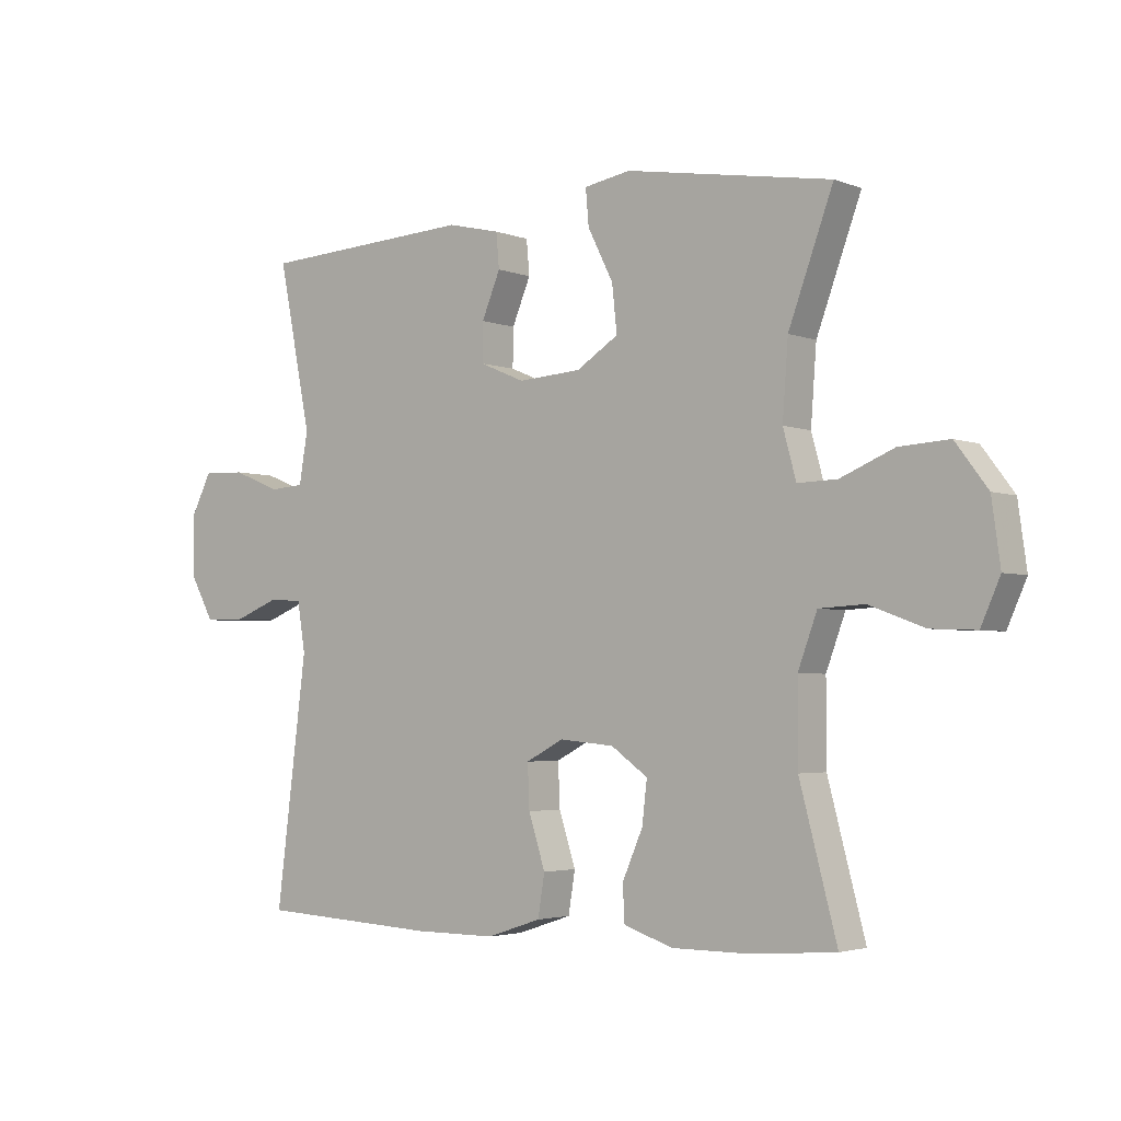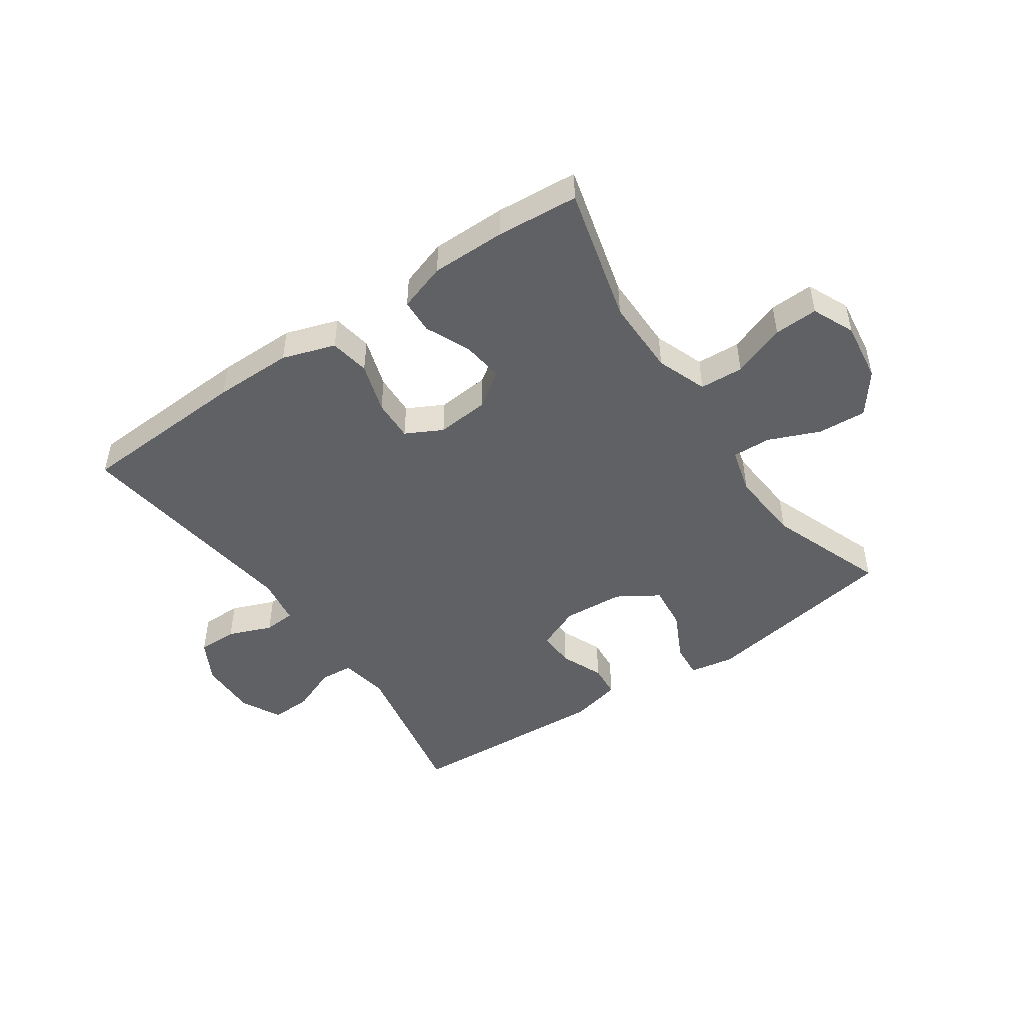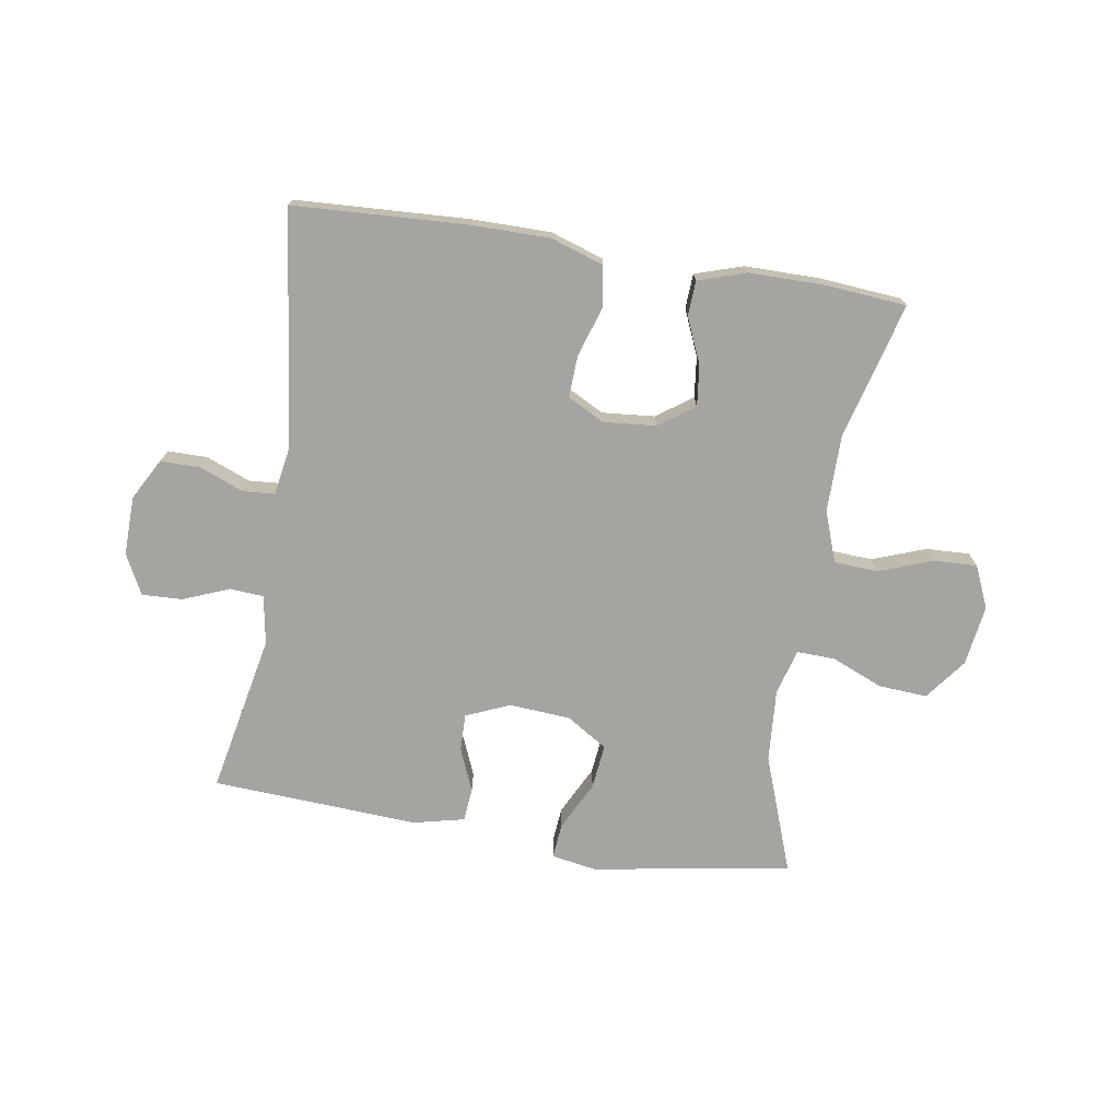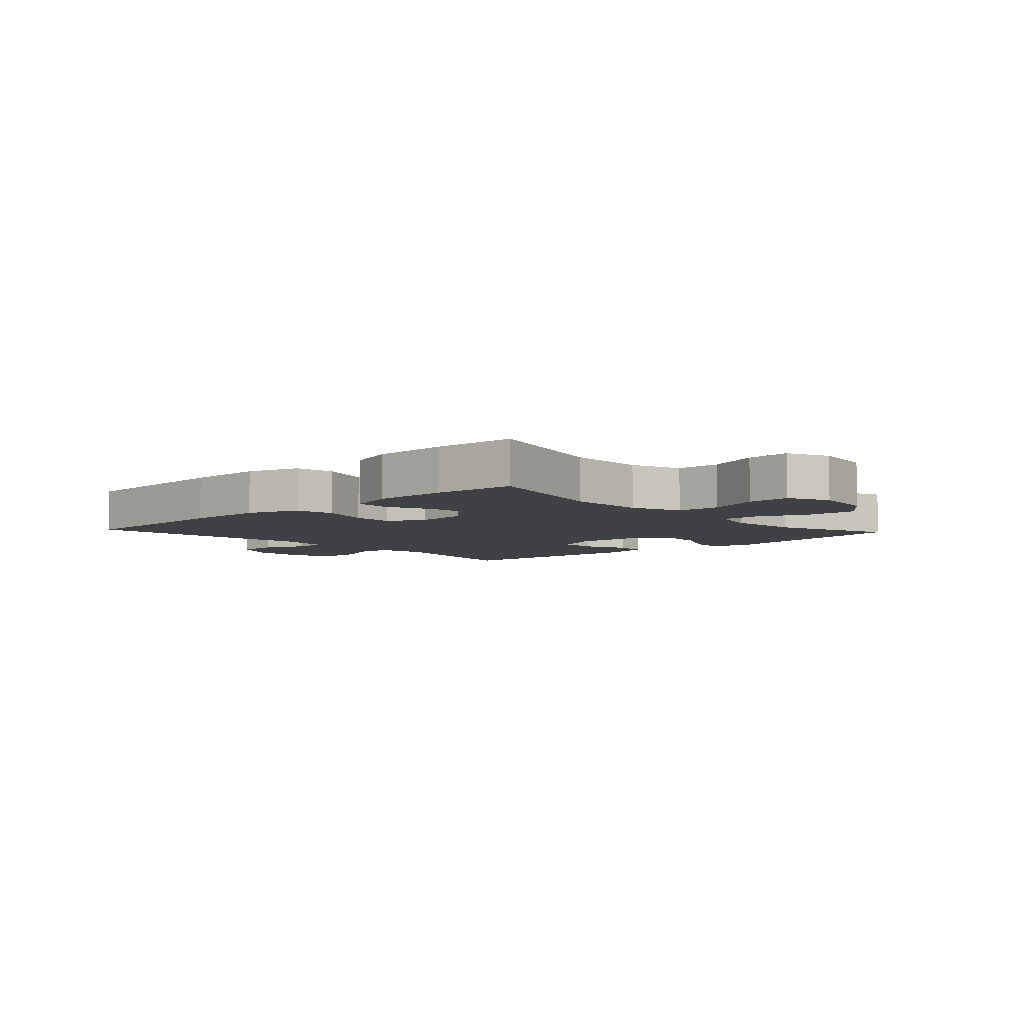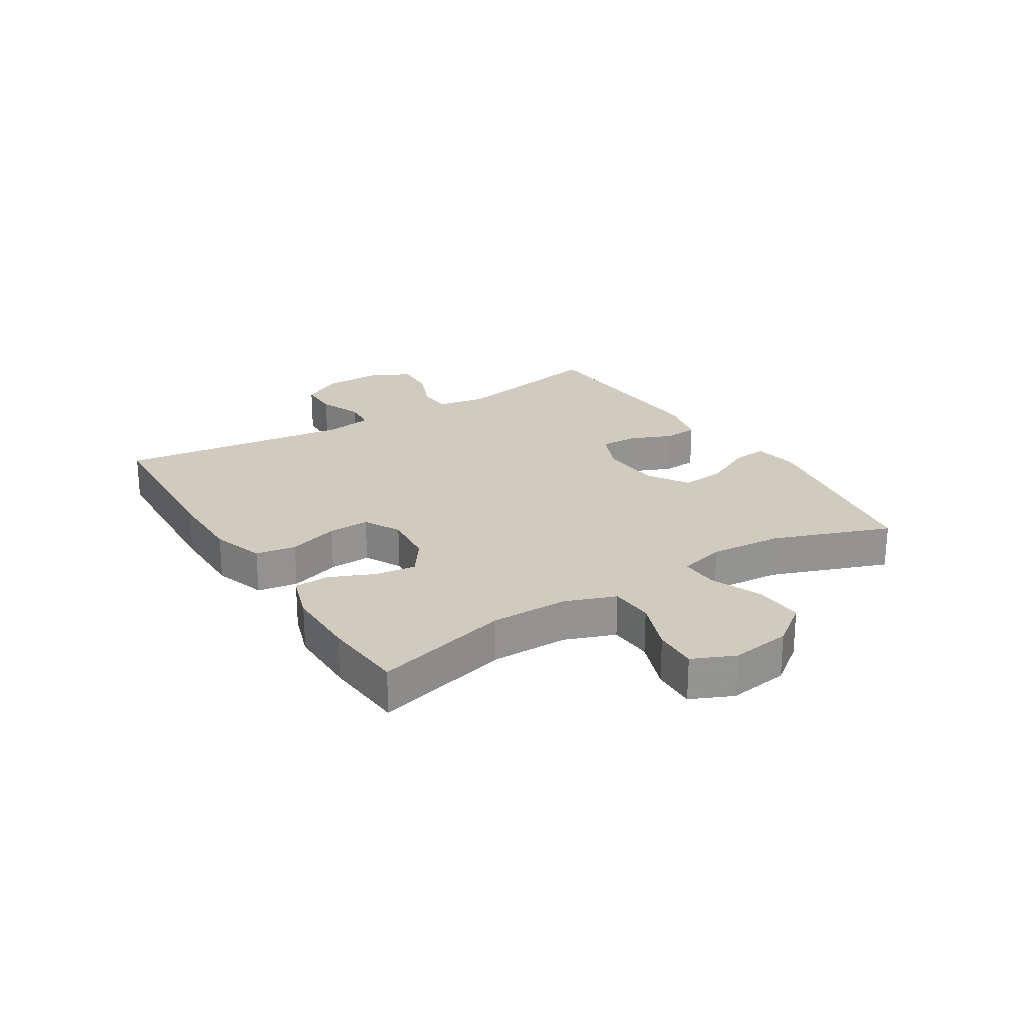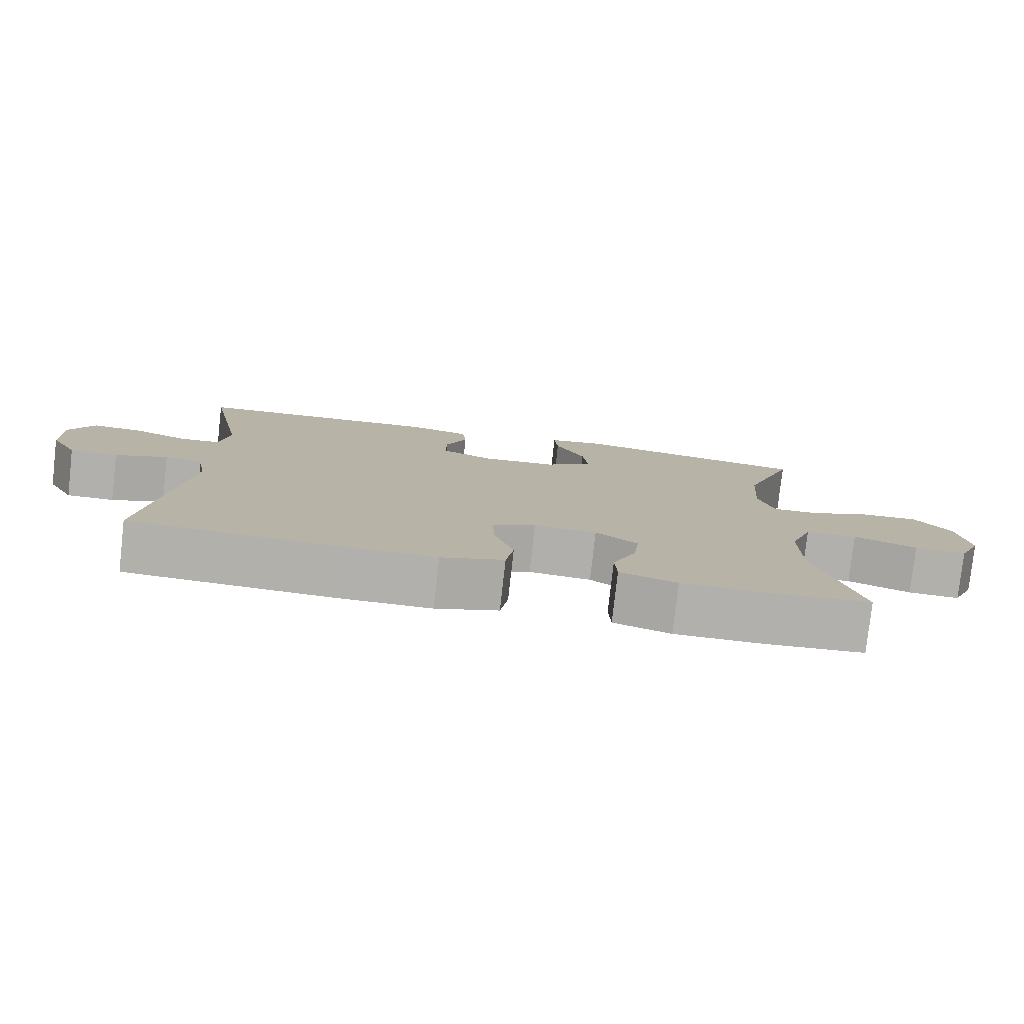
<metadata>
{"format":"obj","ext":"obj","renderer":"f3d","projection":"perspective","resolution":1024,"background":"white","views":[{"elev":-3.2,"azim":-142.0,"up":"+Z"},{"elev":-47.7,"azim":-145.4,"up":"+Y"},{"elev":-73.3,"azim":170.8,"up":"+Y"},{"elev":-5.9,"azim":-137.1,"up":"+Y"},{"elev":23.5,"azim":-122.0,"up":"+Y"},{"elev":-78.7,"azim":173.6,"up":"+Z"}]}
</metadata>
<code>
v 0.5 0.07 -0.5
v 0.212 0.07 -0.515
v 0.08 0.07 -0.515
v -0.008 0.07 -0.486
v -0.019 0.07 -0.419
v 0.008 0.07 -0.335
v 0.011 0.07 -0.265
v -0.05 0.07 -0.233
v -0.138 0.07 -0.241
v -0.197 0.07 -0.283
v -0.189 0.07 -0.351
v -0.156 0.07 -0.427
v -0.159 0.07 -0.485
v -0.239 0.07 -0.511
v -0.363 0.07 -0.511
v -0.5 0.07 -0.5
v -0.44 0.07 -0.273
v -0.44 0.07 -0.143
v -0.471 0.07 -0.059
v -0.544 0.07 -0.055
v -0.633 0.07 -0.088
v -0.706 0.07 -0.091
v -0.737 0.07 -0.021
v -0.723 0.07 0.08
v -0.671 0.07 0.149
v -0.59 0.07 0.144
v -0.504 0.07 0.108
v -0.44 0.07 0.106
v -0.419 0.07 0.183
v -0.428 0.07 0.304
v -0.5 0.07 0.5
v -0.168 0.07 0.556
v -0.093 0.07 0.543
v -0.098 0.07 0.485
v -0.139 0.07 0.403
v -0.147 0.07 0.328
v -0.079 0.07 0.285
v 0.023 0.07 0.278
v 0.096 0.07 0.309
v 0.095 0.07 0.371
v 0.065 0.07 0.443
v 0.07 0.07 0.499
v 0.155 0.07 0.519
v 0.5 0.07 0.5
v 0.447 0.07 0.234
v 0.461 0.07 0.152
v 0.517 0.07 0.148
v 0.594 0.07 0.179
v 0.662 0.07 0.182
v 0.696 0.07 0.115
v 0.694 0.07 0.017
v 0.656 0.07 -0.052
v 0.589 0.07 -0.052
v 0.516 0.07 -0.023
v 0.463 0.07 -0.027
v 0.45 0.07 -0.106
v 0.5 0 -0.5
v 0.212 0 -0.515
v 0.08 0 -0.515
v -0.008 0 -0.486
v -0.019 0 -0.419
v 0.008 0 -0.335
v 0.011 0 -0.265
v -0.05 0 -0.233
v -0.138 0 -0.241
v -0.197 0 -0.283
v -0.189 0 -0.351
v -0.156 0 -0.427
v -0.159 0 -0.485
v -0.239 0 -0.511
v -0.363 0 -0.511
v -0.5 0 -0.5
v -0.44 0 -0.273
v -0.44 0 -0.143
v -0.471 0 -0.059
v -0.544 0 -0.055
v -0.633 0 -0.088
v -0.706 0 -0.091
v -0.737 0 -0.021
v -0.723 0 0.08
v -0.671 0 0.149
v -0.59 0 0.144
v -0.504 0 0.108
v -0.44 0 0.106
v -0.419 0 0.183
v -0.428 0 0.304
v -0.5 0 0.5
v -0.168 0 0.556
v -0.093 0 0.543
v -0.098 0 0.485
v -0.139 0 0.403
v -0.147 0 0.328
v -0.079 0 0.285
v 0.023 0 0.278
v 0.096 0 0.309
v 0.095 0 0.371
v 0.065 0 0.443
v 0.07 0 0.499
v 0.155 0 0.519
v 0.5 0 0.5
v 0.447 0 0.234
v 0.461 0 0.152
v 0.517 0 0.148
v 0.594 0 0.179
v 0.662 0 0.182
v 0.696 0 0.115
v 0.694 0 0.017
v 0.656 0 -0.052
v 0.589 0 -0.052
v 0.516 0 -0.023
v 0.463 0 -0.027
v 0.45 0 -0.106
f 51 52 53 54
f 51 54 55
f 50 51 55
f 47 48 49 50
f 46 47 50 55
f 45 46 55 56
f 43 44 45
f 40 41 42 43
f 39 40 43 45
f 38 39 45 56
f 32 33 34 35
f 30 31 32 35
f 29 30 35 36
f 28 29 36 37
f 24 25 26 27
f 24 27 28
f 23 24 28
f 20 21 22 23
f 19 20 23 28
f 18 19 28 37
f 14 15 16 17
f 11 12 13 14
f 10 11 14 17
f 9 10 17 18
f 3 4 5 6
f 3 6 7
f 2 3 7
f 1 2 7
f 56 1 7 8
f 18 37 38 56
f 8 9 18 56
f 110 109 108 107
f 111 110 107
f 111 107 106
f 106 105 104 103
f 111 106 103 102
f 112 111 102 101
f 101 100 99
f 99 98 97 96
f 101 99 96 95
f 112 101 95 94
f 91 90 89 88
f 91 88 87 86
f 92 91 86 85
f 93 92 85 84
f 83 82 81 80
f 84 83 80
f 84 80 79
f 79 78 77 76
f 84 79 76 75
f 93 84 75 74
f 73 72 71 70
f 70 69 68 67
f 73 70 67 66
f 74 73 66 65
f 62 61 60 59
f 63 62 59
f 63 59 58
f 63 58 57
f 64 63 57 112
f 112 94 93 74
f 112 74 65 64
f 1 57 58 2
f 2 58 59 3
f 3 59 60 4
f 4 60 61 5
f 5 61 62 6
f 6 62 63 7
f 7 63 64 8
f 8 64 65 9
f 9 65 66 10
f 10 66 67 11
f 11 67 68 12
f 12 68 69 13
f 13 69 70 14
f 14 70 71 15
f 15 71 72 16
f 16 72 73 17
f 17 73 74 18
f 18 74 75 19
f 19 75 76 20
f 20 76 77 21
f 21 77 78 22
f 22 78 79 23
f 23 79 80 24
f 24 80 81 25
f 25 81 82 26
f 26 82 83 27
f 27 83 84 28
f 28 84 85 29
f 29 85 86 30
f 30 86 87 31
f 31 87 88 32
f 32 88 89 33
f 33 89 90 34
f 34 90 91 35
f 35 91 92 36
f 36 92 93 37
f 37 93 94 38
f 38 94 95 39
f 39 95 96 40
f 40 96 97 41
f 41 97 98 42
f 42 98 99 43
f 43 99 100 44
f 44 100 101 45
f 45 101 102 46
f 46 102 103 47
f 47 103 104 48
f 48 104 105 49
f 49 105 106 50
f 50 106 107 51
f 51 107 108 52
f 52 108 109 53
f 53 109 110 54
f 54 110 111 55
f 55 111 112 56
f 56 112 57 1

</code>
